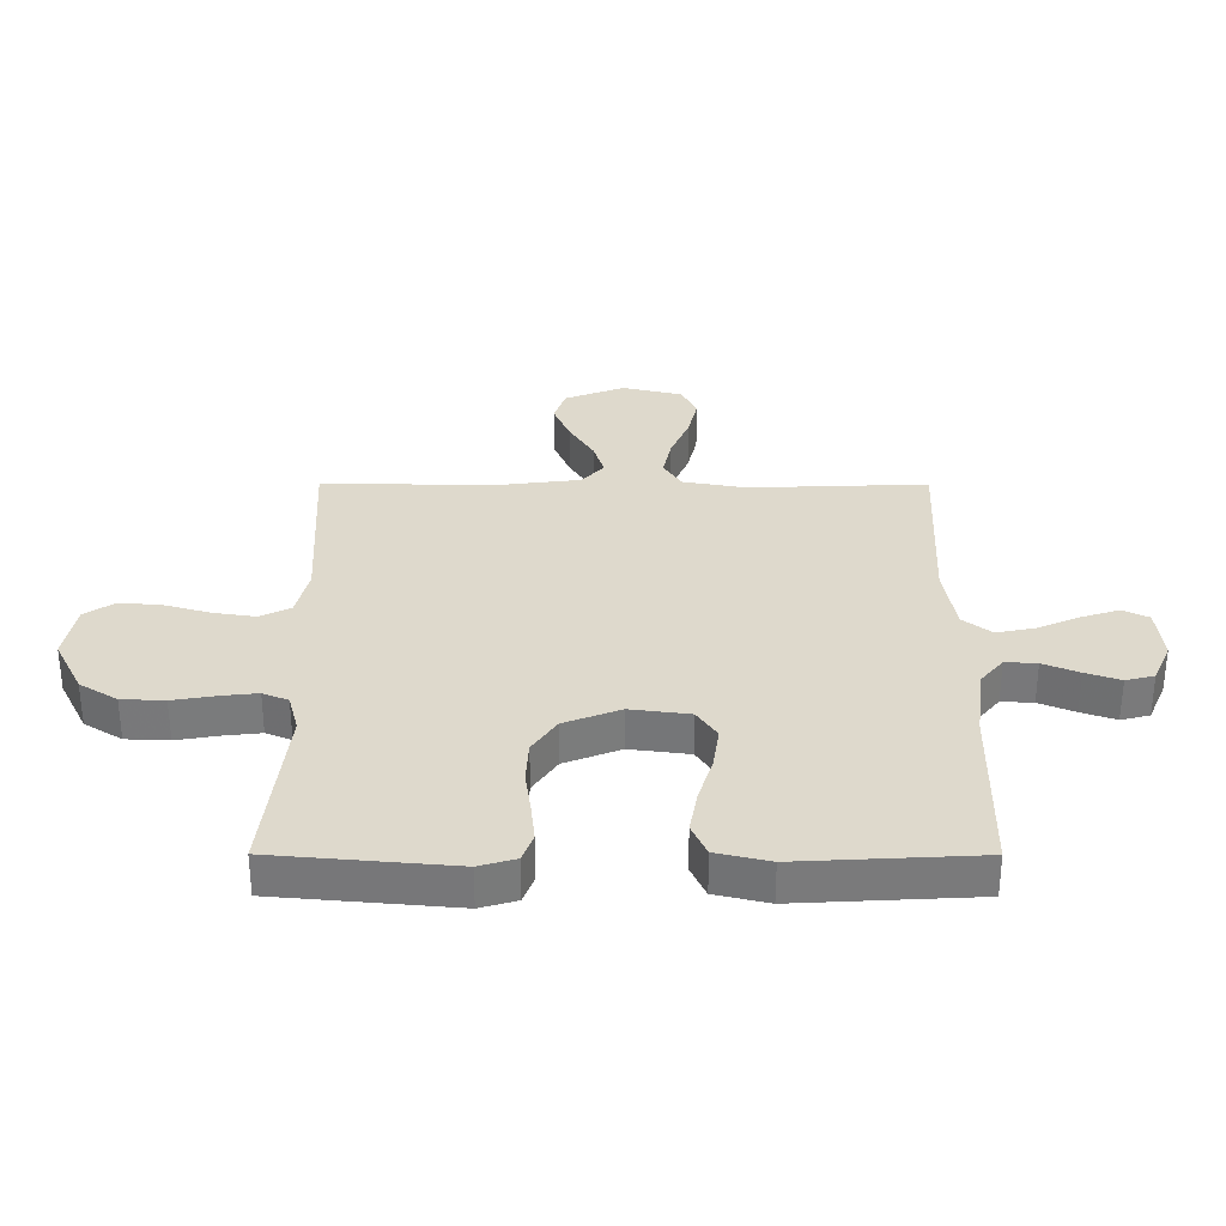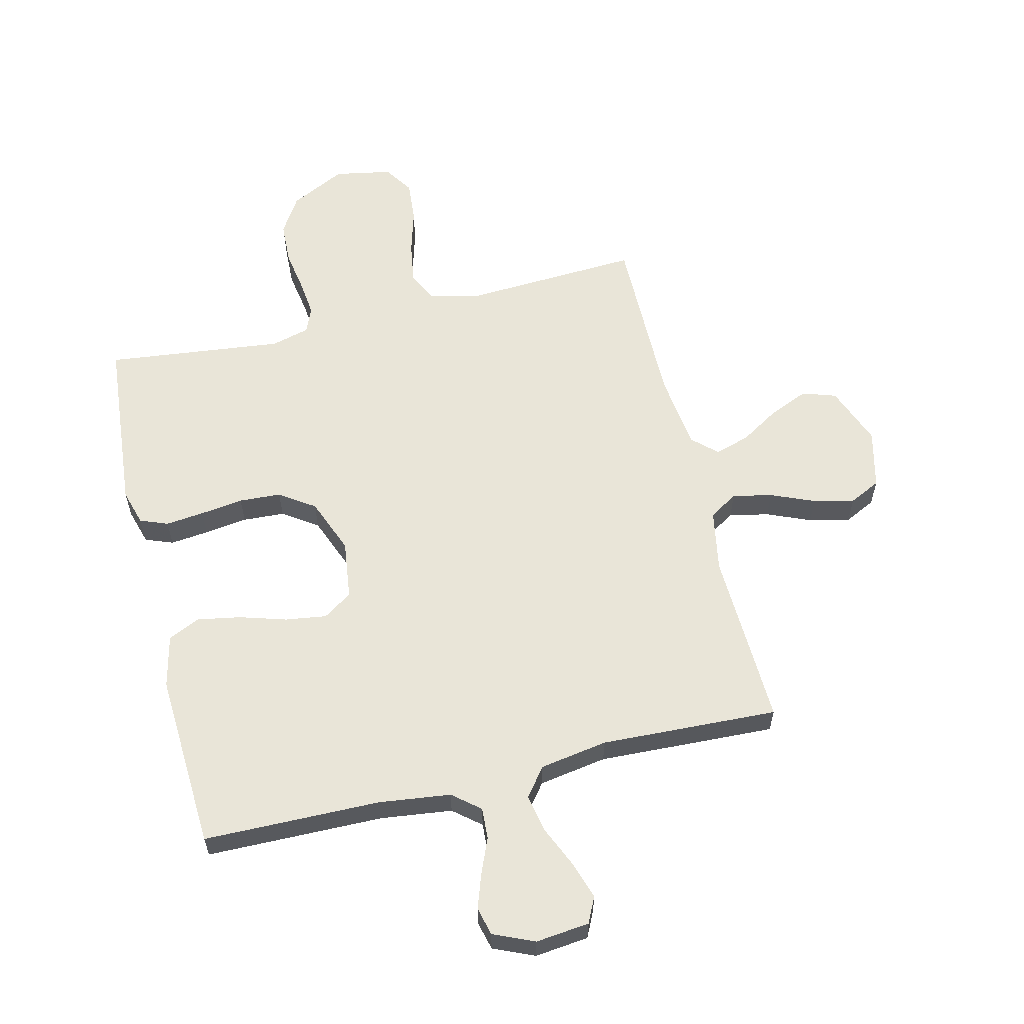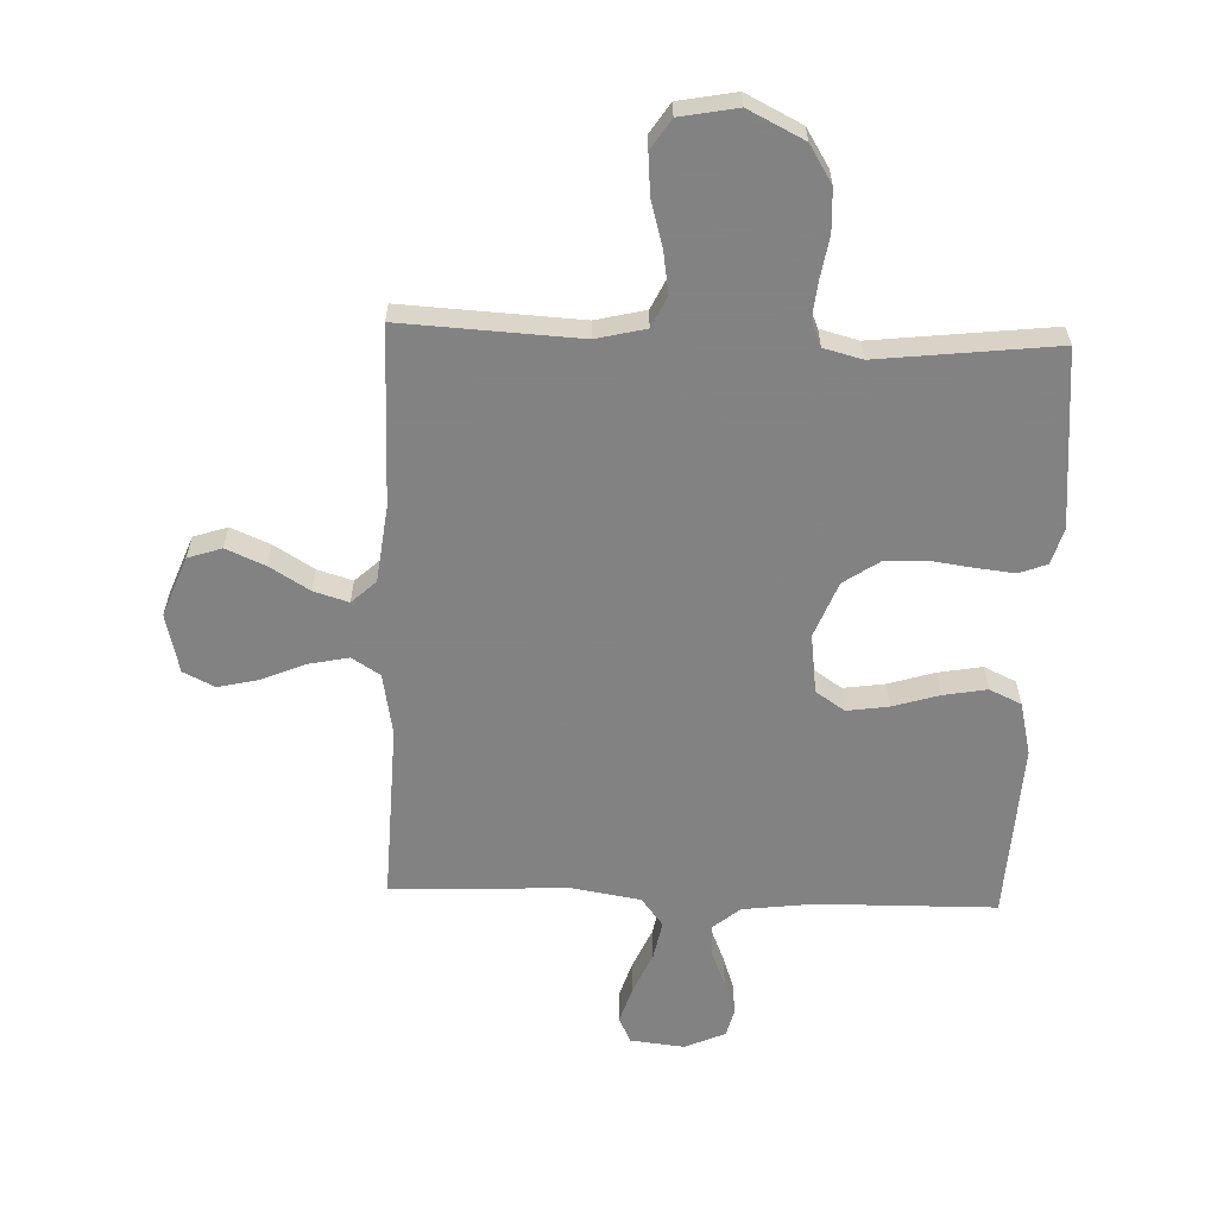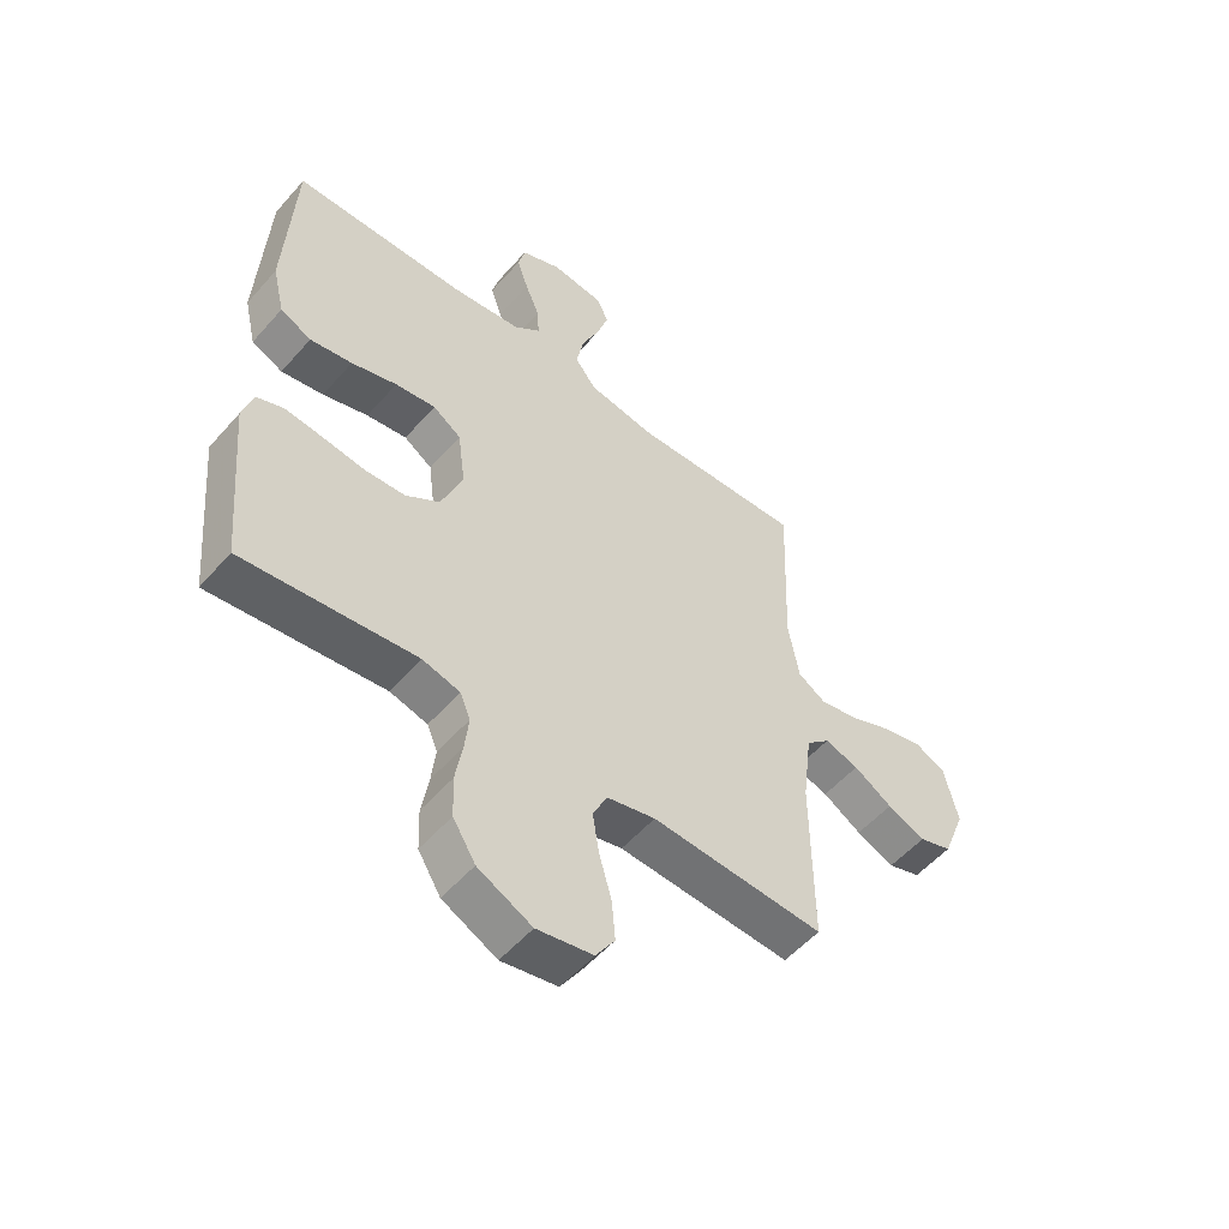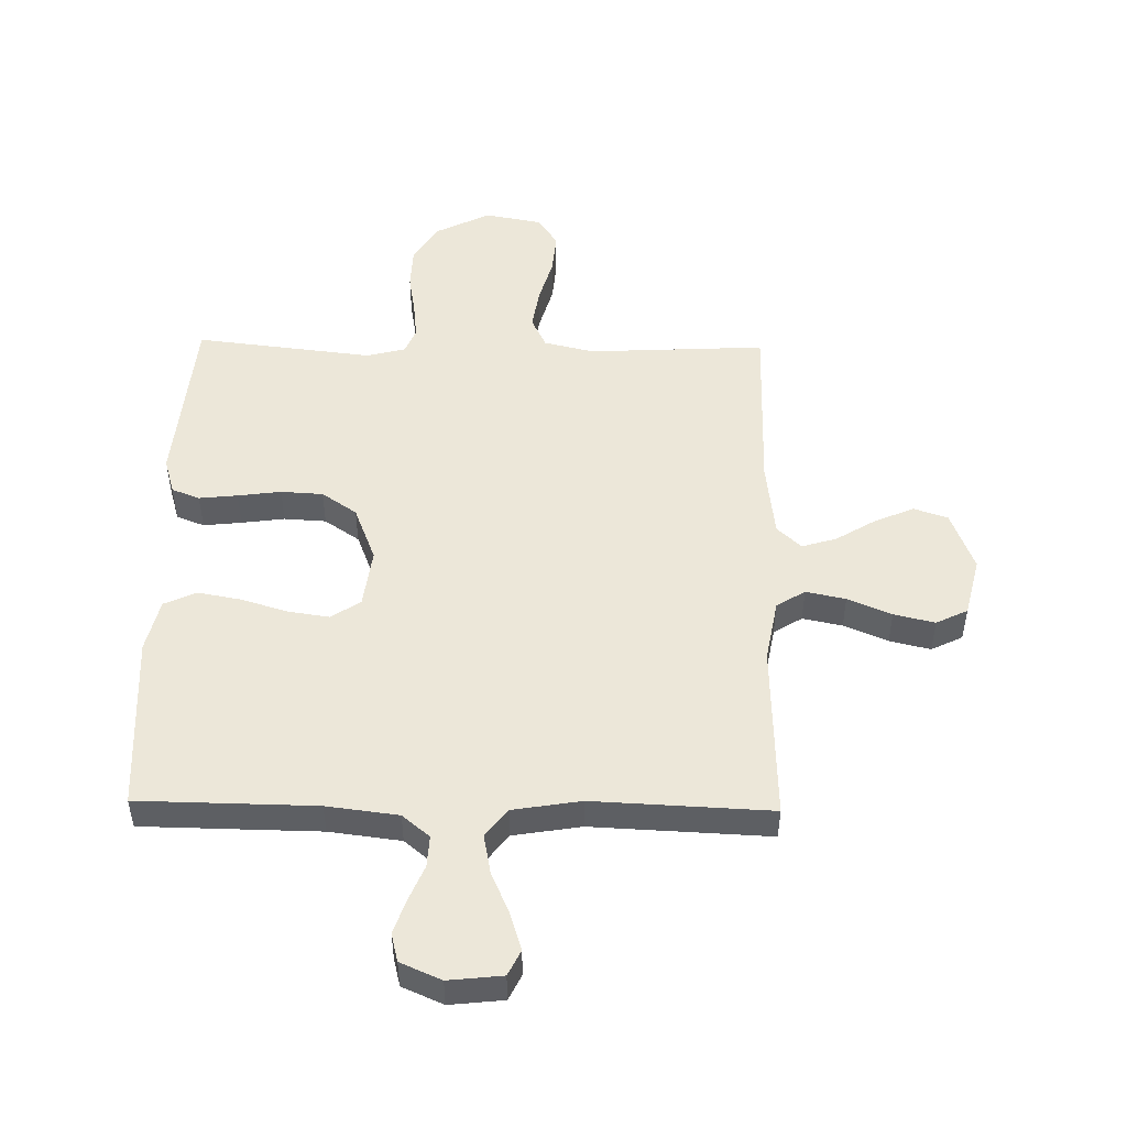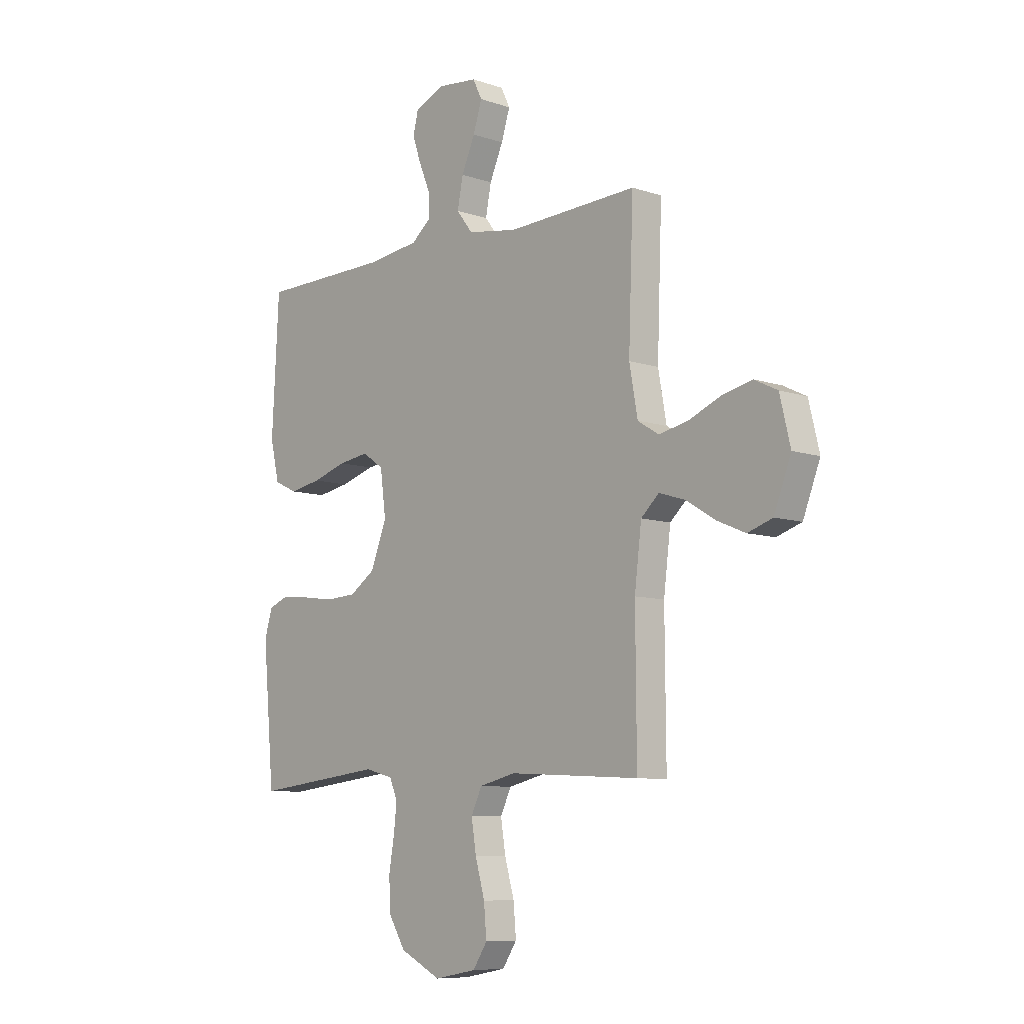
<metadata>
{"format":"obj","ext":"obj","renderer":"f3d","projection":"perspective","resolution":1024,"background":"white","views":[{"elev":32.1,"azim":-89.9,"up":"+Y"},{"elev":59.7,"azim":-13.6,"up":"+Y"},{"elev":-60.9,"azim":177.9,"up":"+Y"},{"elev":-53.7,"azim":-40.1,"up":"+Z"},{"elev":49.9,"azim":1.1,"up":"+Y"},{"elev":-8.5,"azim":47.5,"up":"+Z"}]}
</metadata>
<code>
v 0.5 0.07 0.5
v 0.489 0.07 0.2
v 0.508 0.07 0.095
v 0.556 0.07 0.065
v 0.623 0.07 0.079
v 0.697 0.07 0.11
v 0.766 0.07 0.126
v 0.819 0.07 0.1
v 0.843 0.07 0
v 0.804 0.07 -0.101
v 0.747 0.07 -0.12
v 0.681 0.07 -0.092
v 0.614 0.07 -0.051
v 0.555 0.07 -0.033
v 0.514 0.07 -0.071
v 0.498 0.07 -0.2
v 0.5 0.07 -0.5
v 0.2 0.07 -0.484
v 0.116 0.07 -0.504
v 0.091 0.07 -0.556
v 0.102 0.07 -0.626
v 0.124 0.07 -0.703
v 0.13 0.07 -0.773
v 0.097 0.07 -0.823
v 0 0.07 -0.841
v -0.094 0.07 -0.794
v -0.133 0.07 -0.731
v -0.136 0.07 -0.659
v -0.124 0.07 -0.588
v -0.117 0.07 -0.526
v -0.135 0.07 -0.483
v -0.2 0.07 -0.466
v -0.5 0.07 -0.5
v -0.527 0.07 -0.2
v -0.509 0.07 -0.139
v -0.462 0.07 -0.121
v -0.397 0.07 -0.128
v -0.324 0.07 -0.138
v -0.253 0.07 -0.134
v -0.194 0.07 -0.094
v -0.157 0.07 0
v -0.17 0.07 0.1
v -0.219 0.07 0.133
v -0.289 0.07 0.123
v -0.368 0.07 0.099
v -0.441 0.07 0.086
v -0.495 0.07 0.111
v -0.516 0.07 0.2
v -0.5 0.07 0.5
v -0.2 0.07 0.504
v -0.079 0.07 0.519
v -0.033 0.07 0.557
v -0.036 0.07 0.61
v -0.061 0.07 0.67
v -0.081 0.07 0.728
v -0.069 0.07 0.776
v 0 0.07 0.806
v 0.091 0.07 0.796
v 0.112 0.07 0.753
v 0.092 0.07 0.69
v 0.061 0.07 0.62
v 0.048 0.07 0.554
v 0.085 0.07 0.506
v 0.2 0.07 0.487
v 0.5 0 0.5
v 0.489 0 0.2
v 0.508 0 0.095
v 0.556 0 0.065
v 0.623 0 0.079
v 0.697 0 0.11
v 0.766 0 0.126
v 0.819 0 0.1
v 0.843 0 0
v 0.804 0 -0.101
v 0.747 0 -0.12
v 0.681 0 -0.092
v 0.614 0 -0.051
v 0.555 0 -0.033
v 0.514 0 -0.071
v 0.498 0 -0.2
v 0.5 0 -0.5
v 0.2 0 -0.484
v 0.116 0 -0.504
v 0.091 0 -0.556
v 0.102 0 -0.626
v 0.124 0 -0.703
v 0.13 0 -0.773
v 0.097 0 -0.823
v 0 0 -0.841
v -0.094 0 -0.794
v -0.133 0 -0.731
v -0.136 0 -0.659
v -0.124 0 -0.588
v -0.117 0 -0.526
v -0.135 0 -0.483
v -0.2 0 -0.466
v -0.5 0 -0.5
v -0.527 0 -0.2
v -0.509 0 -0.139
v -0.462 0 -0.121
v -0.397 0 -0.128
v -0.324 0 -0.138
v -0.253 0 -0.134
v -0.194 0 -0.094
v -0.157 0 0
v -0.17 0 0.1
v -0.219 0 0.133
v -0.289 0 0.123
v -0.368 0 0.099
v -0.441 0 0.086
v -0.495 0 0.111
v -0.516 0 0.2
v -0.5 0 0.5
v -0.2 0 0.504
v -0.079 0 0.519
v -0.033 0 0.557
v -0.036 0 0.61
v -0.061 0 0.67
v -0.081 0 0.728
v -0.069 0 0.776
v 0 0 0.806
v 0.091 0 0.796
v 0.112 0 0.753
v 0.092 0 0.69
v 0.061 0 0.62
v 0.048 0 0.554
v 0.085 0 0.506
v 0.2 0 0.487
f 59 60 61
f 58 59 61
f 57 58 61
f 56 57 61
f 55 56 61
f 54 55 61
f 53 54 61
f 52 53 61 62
f 51 52 62 63
f 48 49 50
f 47 48 50
f 46 47 50
f 45 46 50
f 44 45 50
f 51 63 64
f 50 51 64
f 44 50 64
f 43 44 64
f 36 37 38
f 35 36 38
f 34 35 38
f 33 34 38
f 32 33 38
f 31 32 38 39
f 30 31 39 40
f 27 28 29
f 26 27 29
f 25 26 29
f 24 25 29
f 23 24 29
f 22 23 29
f 21 22 29
f 20 21 29 30
f 30 40 41
f 20 30 41
f 19 20 41
f 16 17 18
f 19 41 42
f 18 19 42
f 16 18 42
f 15 16 42
f 11 12 13
f 10 11 13
f 9 10 13
f 8 9 13
f 7 8 13
f 6 7 13
f 5 6 13
f 4 5 13 14
f 64 1 2
f 43 64 2
f 42 43 2
f 14 15 42
f 4 14 42
f 3 4 42
f 2 3 42
f 125 124 123
f 125 123 122
f 125 122 121
f 125 121 120
f 125 120 119
f 125 119 118
f 125 118 117
f 126 125 117 116
f 127 126 116 115
f 114 113 112
f 114 112 111
f 114 111 110
f 114 110 109
f 114 109 108
f 128 127 115
f 128 115 114
f 128 114 108
f 128 108 107
f 102 101 100
f 102 100 99
f 102 99 98
f 102 98 97
f 102 97 96
f 103 102 96 95
f 104 103 95 94
f 93 92 91
f 93 91 90
f 93 90 89
f 93 89 88
f 93 88 87
f 93 87 86
f 93 86 85
f 94 93 85 84
f 105 104 94
f 105 94 84
f 105 84 83
f 82 81 80
f 106 105 83
f 106 83 82
f 106 82 80
f 106 80 79
f 77 76 75
f 77 75 74
f 77 74 73
f 77 73 72
f 77 72 71
f 77 71 70
f 77 70 69
f 78 77 69 68
f 66 65 128
f 66 128 107
f 66 107 106
f 106 79 78
f 106 78 68
f 106 68 67
f 106 67 66
f 1 65 66 2
f 2 66 67 3
f 3 67 68 4
f 4 68 69 5
f 5 69 70 6
f 6 70 71 7
f 7 71 72 8
f 8 72 73 9
f 9 73 74 10
f 10 74 75 11
f 11 75 76 12
f 12 76 77 13
f 13 77 78 14
f 14 78 79 15
f 15 79 80 16
f 16 80 81 17
f 17 81 82 18
f 18 82 83 19
f 19 83 84 20
f 20 84 85 21
f 21 85 86 22
f 22 86 87 23
f 23 87 88 24
f 24 88 89 25
f 25 89 90 26
f 26 90 91 27
f 27 91 92 28
f 28 92 93 29
f 29 93 94 30
f 30 94 95 31
f 31 95 96 32
f 32 96 97 33
f 33 97 98 34
f 34 98 99 35
f 35 99 100 36
f 36 100 101 37
f 37 101 102 38
f 38 102 103 39
f 39 103 104 40
f 40 104 105 41
f 41 105 106 42
f 42 106 107 43
f 43 107 108 44
f 44 108 109 45
f 45 109 110 46
f 46 110 111 47
f 47 111 112 48
f 48 112 113 49
f 49 113 114 50
f 50 114 115 51
f 51 115 116 52
f 52 116 117 53
f 53 117 118 54
f 54 118 119 55
f 55 119 120 56
f 56 120 121 57
f 57 121 122 58
f 58 122 123 59
f 59 123 124 60
f 60 124 125 61
f 61 125 126 62
f 62 126 127 63
f 63 127 128 64
f 64 128 65 1

</code>
